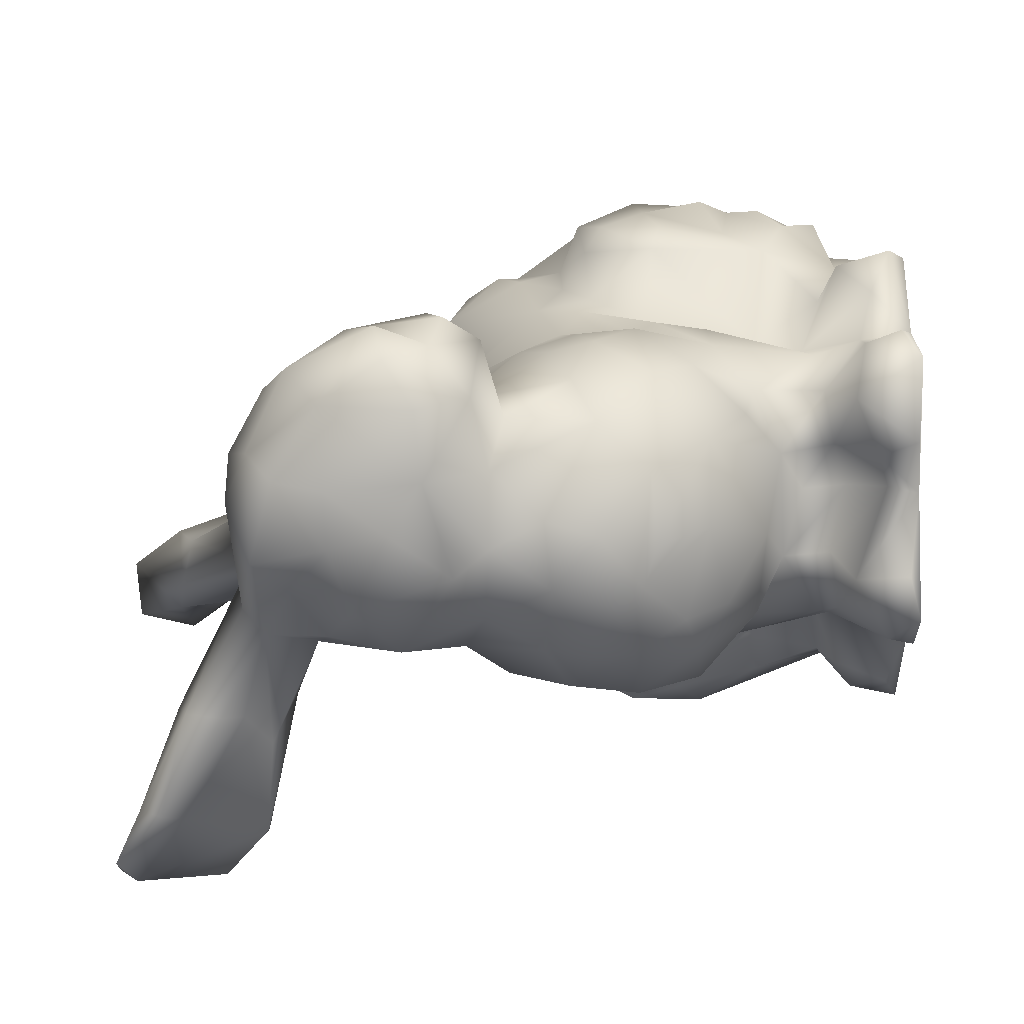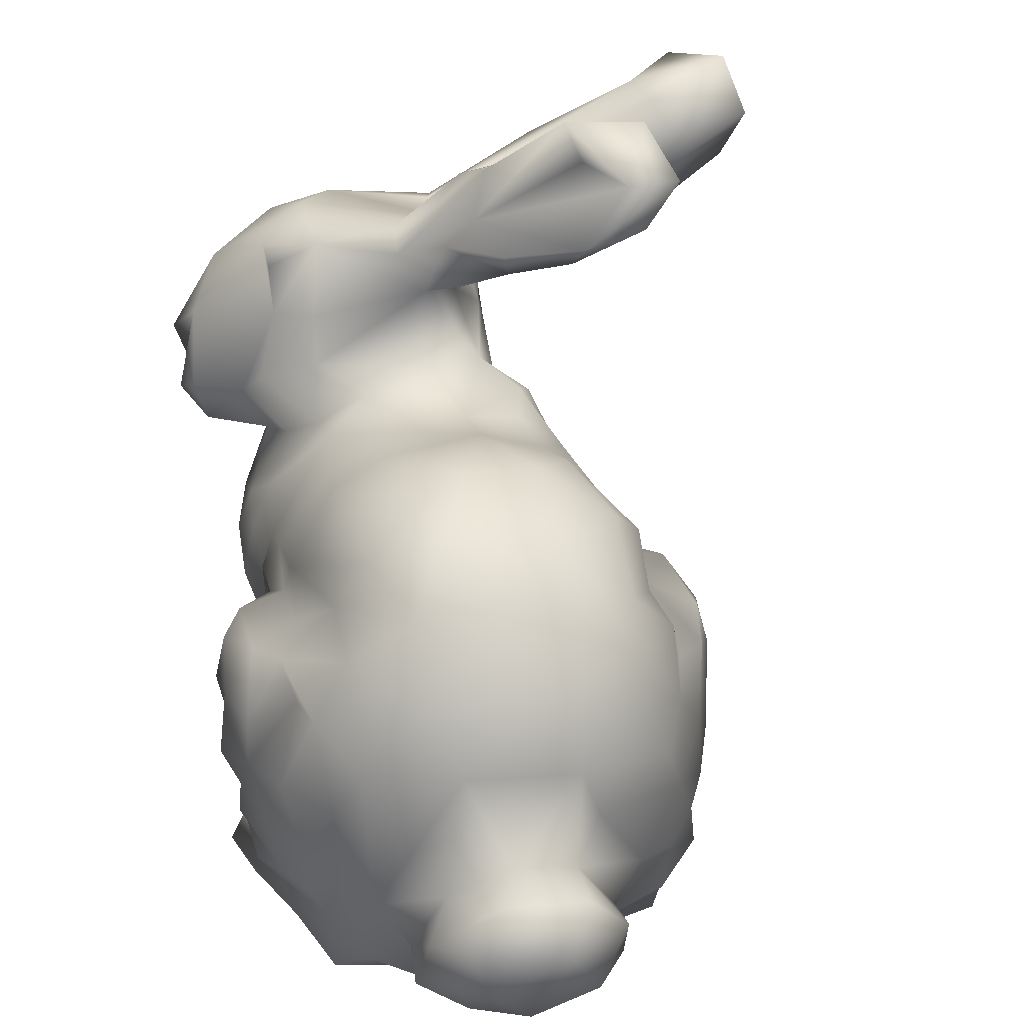
<metadata>
{"format":"obj","ext":"obj","renderer":"f3d","projection":"perspective","resolution":1024,"background":"white","views":[{"elev":19.1,"azim":-86.1,"up":"+Z"},{"elev":27.3,"azim":74.8,"up":"+Y"}]}
</metadata>
<code>
v 0.08877 1.287 -0.4023
v -0.2374 1.596 0.1236
v -1.125 1.522 0.7966
v -1.676 1.201 0.04075
v 0.6373 -0.006644 -0.161
v 0.2454 1.588 0.4868
v 0.3065 -0.285 -0.4264
v -0.7768 -0.1169 0.8269
v -0.02781 1.027 0.8836
v 0.01577 0.8862 -0.6704
v -0.7793 -0.3005 0.8581
v -0.3454 1.465 -0.13
v 0.4849 -0.2997 0.2386
v -0.09463 -0.2305 0.2009
v -0.6907 -0.3223 -0.4194
v -1.002 0.2799 0.6937
v -1.692 0.9922 -0.06399
v -1.188 -0.2069 0.3984
v -0.7005 0.4467 0.8367
v -1.689 2.021 0.6325
v -0.1795 1.469 0.7005
v -1.164 -0.01645 0.134
v 0.6143 1.332 0.573
v -1.293 2.068 -0.002609
v -0.6976 0.9035 0.8958
v -0.5531 0.266 0.7437
v -0.9077 2.382 0.02572
v 1.142 0.2736 0.5161
v 0.4374 -0.3033 0.4472
v 0.2116 -0.3048 0.5412
v -0.3024 1.005 0.8817
v -0.3615 0.9182 1.044
v 0.7774 0.2972 -0.22
v -1.126 0.2442 -0.1284
v 0.7711 0.7268 -0.3114
v -1.077 0.1711 0.4777
v -1.731 1.184 0.3172
v -1.018 0.7107 0.9199
v -1.125 -0.2287 0.9582
v -0.2115 -0.2174 0.7519
v -1.473 2.505 -0.837
v -1.307 2.631 -1.173
v -1.122 -0.05877 -0.09548
v -0.7547 -0.2315 -0.1931
v -1.399 2.113 0.03879
v 0.2349 1.104 -0.4013
v 0.09777 0.09653 -0.6166
v -1.5 1.147 0.7189
v -0.6702 2.479 -0.02064
v -0.9307 0.5349 -0.3694
v 0.5347 0.3967 0.8648
v -1.79 0.964 0.1967
v -0.9794 1.62 0.5953
v -0.2242 2.293 -0.2738
v 0.3187 -0.05311 0.88
v -0.6572 -0.1497 -0.6047
v -0.8502 2.437 -0.1725
v -1.286 0.2457 -0.05583
v -1.479 0.435 0.653
v 0.9683 0.2112 0.629
v 0.8636 0.3329 0.5402
v -0.9196 -0.328 0.1078
v -0.7187 -0.3171 0.2066
v -0.6446 -0.327 0.4004
v -1.343 -0.223 -0.1283
v -0.7208 0.576 -0.4047
v -0.3371 0.7104 -0.7919
v -1.271 2.026 0.7395
v -0.9783 0.9252 0.884
v -0.4701 -0.03739 1.032
v 0.9864 -0.07743 0.492
v -1.612 1.761 -0.06496
v -0.7103 -0.3055 0.7751
v -1.425 1.235 0.9773
v 0.9199 0.8063 0.05763
v 0.8442 1.088 0.1266
v -1.152 0.1523 0.11
v -1.817 1.73 0.3326
v -0.5221 1.086 0.8518
v -0.4109 1.302 -0.3314
v -0.6513 1.298 -0.3231
v -0.5079 -0.2416 0.236
v -0.966 1.413 -0.2674
v -1.254 -0.3004 0.8967
v 0.4342 -0.08526 -0.4136
v 0.2018 0.746 1.119
v -1.345 2.045 -0.9618
v -0.9823 1.88 0.1515
v 0.1696 1.645 0.2808
v -0.3651 -0.2974 1.042
v -0.243 2.515 -0.4403
v 0.5041 -0.1547 0.7574
v -1.103 2.071 0.5595
v -1.249 -0.3136 0.3945
v -1.281 -0.1639 0.5392
v -1.825 1.996 0.2775
v -0.4521 0.8626 -0.6877
v -1.012 -0.07233 0.3442
v -1.211 2.417 -1.242
v 0.8882 -0.01551 -0.1183
v -1.317 1.212 0.7477
v -0.2502 -0.04673 0.9684
v -1.372 2.359 -0.4552
v -0.3573 0.6358 1.15
v -0.1624 1.178 0.8746
v 0.3073 0.5558 -0.5926
v -1.44 1.704 1.008
v 0.9401 0.4705 0.3149
v -0.8693 0.8247 -0.4449
v -0.000708 -0.2774 0.9389
v 0.4054 0.3121 0.9683
v 0.05386 -0.3199 0.08622
v -1.697 0.8244 -0.07725
v -1.375 -0.09495 0.108
v -1.345 -0.295 0.6133
v -1.047 -0.01914 0.508
v -0.4131 2.563 -0.3138
v -1.211 1.438 0.8591
v -1.319 1.432 1.041
v -1.288 1.93 -0.425
v -0.3187 1.189 -0.4138
v -0.312 2.73 -0.5174
v 0.03132 -0.3146 0.3403
v -1.172 0.8514 0.9117
v -0.8763 1.514 0.4262
v -0.1231 1.509 -0.1788
v 0.6015 0.5741 0.8885
v -1.225 2.104 0.07064
v -1.664 0.6355 0.5898
v -0.634 0.5301 -0.6406
v -0.8698 -0.04161 -0.2125
v 1.162 0.101 0.4621
v -1.607 1.393 1.003
v -1.501 1.993 -0.5326
v -1.34 2.461 -0.8918
v 0.3388 -0.3071 0.04796
v 0.7081 0.7947 0.8009
v -1.265 2.163 -0.8895
v -1.25 0.444 -0.3316
v 0.899 0.6128 -0.01598
v -0.5569 0.6965 -0.7278
v -1.366 0.6433 0.8602
v -1.703 1.876 0.1284
v 0.2502 0.1157 1.026
v -1.257 -0.07766 0.7419
v -1.184 -0.3313 -0.2089
v 0.2041 1.422 -0.2729
v -0.9559 1.144 -0.3922
v -1.717 1.49 -0.07495
v -0.9088 0.4298 0.835
v -1.538 2.078 -0.001137
v -1.049 0.01066 -0.1398
v 0.7042 0.02965 0.6396
v -1.459 2.334 -0.8734
v 0.004969 0.3722 1.13
v -1.596 2.397 -0.8003
v -1.342 2.56 -1.2
v 0.4191 0.132 0.9579
v -0.2027 -0.3106 0.8876
v -0.1151 -0.3197 -0.4784
v -1.439 2.127 0.5509
v -0.783 -0.08209 -0.4542
v -0.5441 1.502 0.3479
v -0.08183 0.6616 -0.7532
v 0.4309 0.2434 -0.528
v 0.3425 0.3298 -0.592
v -0.629 0.668 0.8417
v -1.765 1.762 0.8303
v -1.593 0.4289 0.3686
v -0.2051 -0.3146 -0.3682
v -0.9754 1.574 -0.06731
v -1.081 1.779 0.5822
v -0.2861 0.2276 -0.7313
v -1.308 2.219 -1.175
v 0.1654 0.5617 1.121
v 0.9372 0.4282 0.07814
v -1.477 1.282 -0.1422
v -0.4338 2.714 -0.2506
v -0.01289 1.014 -0.4563
v -0.5653 1.352 0.6291
v 1.234 0.254 0.1765
v -0.3733 -0.09894 -0.5622
v -1.04 -0.3207 0.506
v 1.099 -0.06964 0.2916
v -1.193 1.964 0.7347
v -1.646 0.5023 0.04654
v -0.5402 0.9084 -0.4914
v 0.5704 0.8296 -0.4204
v -0.5762 0.0862 0.7238
v 0.2318 -0.3112 -0.2638
v 0.7323 0.08378 -0.133
v 1.142 0.4233 0.0867
v 0.6437 1.366 0.1105
v -0.7766 2.233 0.01119
v -1.419 2.035 -0.9267
v -0.6409 0.03205 -0.2099
v -0.6083 -0.2265 0.7188
v -0.8658 0.05275 0.7908
v -1.565 2.166 -0.4138
v -0.9058 -0.2626 -0.4759
v -0.3013 2.214 -0.2483
v 0.00517 0.2513 1.138
v -0.5735 1.514 0.09774
v -1.021 2.031 0.2517
v 0.137 -0.2143 0.6168
v 0.7111 0.2375 0.7682
v 0.1271 -0.2141 -0.2253
v -1.806 1.916 0.5694
v -1.278 0.9379 -0.3576
v 0.1769 0.4434 -0.6676
v -1.113 -0.1089 0.9061
v -1.012 0.02109 0.6983
v -1.678 0.6799 -0.07625
v -1.528 0.9118 -0.2647
v 1.087 -0.001257 0.02979
v -1.506 0.3559 0.05801
v -0.471 2.197 -0.03405
v 0.3585 -0.2748 0.859
v -0.4581 0.4291 -0.7664
v -0.511 0.8902 0.8989
v -0.669 0.1844 -0.2319
v -1.382 1.579 -0.1851
v -0.4396 0.02593 0.8864
v 0.3988 0.5915 1.038
v -0.4947 0.6601 1.095
v -0.8383 0.7074 0.8484
v 0.7424 -0.2068 -0.0213
v -0.1414 1.597 0.5004
v -1.092 0.9436 -0.4467
v -1.764 1.241 0.8711
v -1.211 0.3075 0.6648
v -0.07461 -0.1452 -0.5087
v 0.3424 0.9068 0.9573
v 0.1558 0.982 0.9826
v -0.02244 0.2452 -0.6938
v -0.2382 0.501 -0.7671
v -1.04 1.855 0.02021
v 0.5502 -0.01457 -0.3762
v -1.413 0.92 0.8367
v -1.866 1.293 0.2566
v 1.131 0.4478 0.4022
v -0.4265 2.265 -0.3264
v -0.1241 0.6989 1.152
v -0.6989 -0.3247 -0.6211
v -1.574 0.8259 0.7368
v -0.9678 1.37 0.6105
v -0.9916 0.08507 0.3186
v 0.2685 -0.04222 -0.5216
v -1.428 1.826 -0.1588
v 0.5746 0.1886 -0.3992
v -1.778 1.747 0.5288
v 0.1234 1.611 -0.00335
v -1.492 1.359 1.073
v 0.6812 -0.2896 0.2282
v -1.406 0.2243 0.2851
v 0.4934 0.9019 0.9272
v 0.0198 0.9609 1.06
v -1.617 1.578 1.071
v -0.8005 2.131 0.1155
v -0.5428 -0.2274 -0.3594
v -0.6158 0.2554 -0.4103
v -1.254 2.353 -0.935
v 0.8142 0.981 -0.08395
v -1.464 -0.2793 0.1556
v 0.3696 1.022 -0.4519
v 0.367 0.8889 -0.4802
v -0.8107 1.496 -0.1882
v -1.548 2.587 -1.021
v 1.017 0.2025 -0.09442
v 0.6081 0.4846 -0.4188
v 0.2502 1.215 0.7887
v 0.4947 1.231 -0.2579
v -1.228 1.399 -0.1879
v -0.183 2.543 -0.6148
v 0.3411 1.428 0.6771
v -1.811 1.65 0.1052
v -1.563 2.122 0.412
v -1.633 1.192 0.5732
v 0.2483 0.3235 1.074
v 0.887 0.83 0.4794
v -1.105 1.281 0.7053
v -0.673 -0.1557 0.986
v -0.5658 2.089 -0.07711
v -1.224 2.175 -0.4545
v -1.865 1.423 0.8498
v 0.4748 1.469 -0.01654
v 0.4063 -0.2935 -0.04693
v -0.1737 2.372 -0.4875
v -1.544 0.4572 -0.1093
v 0.6913 1.117 -0.2145
v -0.2628 0.9925 -0.4899
v -0.5363 1.113 -0.4572
v -1.778 0.9934 0.4407
v -1.487 2.097 -0.4392
v -0.7984 0.9902 0.8311
v -0.7411 2.246 -0.2769
v -1.525 2.306 -0.4179
v -0.5638 -0.01883 -0.4865
v -0.2637 0.8585 1.124
v -1.267 1.842 -0.1361
v -0.9546 1.134 0.804
v 0.4905 1.125 0.7955
v -0.1263 0.3628 -0.7084
v -0.8911 1.599 0.2208
v -0.07002 0.4792 1.188
v -1.199 0.4965 0.8384
v -0.3308 0.2318 1.054
v -1.243 1.744 0.7135
v 0.05179 1.279 0.8353
v 0.8457 -0.0383 0.6547
v -1.795 0.8055 0.3934
v -1.162 1.152 -0.3756
v -1.119 2.115 0.2328
v -1.906 1.514 0.4203
v 0.5405 0.2186 0.8763
v 0.4283 0.09302 -0.5439
v -1.548 1.898 0.8959
v -0.7117 1.105 -0.4128
v 0.4406 1.513 0.4431
v 0.01853 0.0281 1.082
v -0.7521 1.417 0.5973
v -1.739 0.6519 0.1927
v -1.479 0.6631 -0.3056
v -1.543 2.002 -0.08846
v -0.6673 0.7304 -0.503
v -0.2439 0.3884 1.101
v -1.085 2.019 -0.05141
v -1.241 1.94 -0.05967
v -0.4754 2.528 -0.4187
v -1.18 0.6129 -0.4163
v 0.7463 1.06 0.6094
v -1.725 1.542 0.9842
v -0.5429 0.218 -0.5877
v -1.865 1.396 0.5952
v -0.09587 0.1577 1.102
v -0.07528 -0.02752 -0.6176
v -0.652 1.447 -0.1451
v -1.78 0.7524 0.1352
v 0.624 -0.2418 0.4993
v -1.138 1.017 0.8575
v -0.7569 0.6447 0.8764
v -1.727 0.6085 0.3481
v -0.0958 1.219 -0.4302
v -1.143 1.747 -0.1051
v -1.447 -0.3247 -0.01462
v 0.1547 -0.3137 0.8157
v 0.2075 0.8286 -0.6267
v -0.912 0.2941 -0.2905
v -0.5161 -0.2284 1.106
v -0.9659 -0.3288 -0.2649
f 339 184 71
f 108 192 176
f 177 149 222
f 84 145 115
f 267 148 83
f 36 116 212
f 154 268 157
f 253 107 133
f 82 63 44
f 263 76 75
f 227 287 5
f 238 85 316
f 295 301 69
f 251 78 314
f 139 289 323
f 96 208 20
f 56 200 162
f 183 62 63
f 45 297 151
f 5 287 238
f 218 110 346
f 99 174 157
f 183 63 64
f 91 274 122
f 118 281 3
f 64 63 82
f 93 313 161
f 223 102 307
f 287 85 238
f 194 178 49
f 278 334 37
f 240 149 4
f 247 98 116
f 277 128 45
f 205 346 40
f 85 287 7
f 114 43 65
f 256 224 127
f 192 269 176
f 94 345 183
f 123 112 13
f 237 327 296
f 48 101 74
f 165 166 270
f 341 167 25
f 288 274 54
f 12 80 81
f 322 129 311
f 220 167 225
f 179 265 266
f 94 95 18
f 180 21 163
f 88 204 93
f 79 321 295
f 295 321 301
f 16 306 231
f 345 65 146
f 84 115 94
f 62 345 146
f 267 337 81
f 209 148 229
f 45 103 297
f 119 107 253
f 237 283 88
f 150 306 16
f 192 241 181
f 289 58 216
f 120 300 249
f 20 208 168
f 232 336 47
f 301 340 69
f 336 303 235
f 350 62 146
f 341 150 19
f 181 28 132
f 346 159 40
f 112 207 190
f 278 37 293
f 66 50 109
f 277 45 151
f 205 30 346
f 299 104 243
f 204 313 93
f 172 88 93
f 209 330 323
f 317 68 161
f 75 35 263
f 308 185 68
f 74 133 230
f 88 283 259
f 242 201 283
f 207 112 14
f 34 139 50
f 34 77 58
f 30 123 13
f 120 249 134
f 57 27 49
f 89 228 6
f 201 242 288
f 116 36 247
f 223 26 189
f 269 181 215
f 333 130 219
f 180 79 21
f 257 9 32
f 30 13 29
f 27 57 128
f 195 154 157
f 48 245 239
f 62 44 63
f 208 78 251
f 128 277 161
f 74 118 119
f 140 33 270
f 310 71 132
f 242 237 296
f 44 15 260
f 289 139 58
f 227 184 254
f 27 204 49
f 249 344 222
f 249 300 344
f 146 131 350
f 165 316 47
f 268 154 156
f 19 167 341
f 48 239 101
f 115 95 94
f 218 29 92
f 46 265 179
f 330 50 139
f 21 105 309
f 339 92 29
f 42 99 157
f 279 144 111
f 7 287 190
f 136 13 112
f 108 176 75
f 270 106 188
f 324 96 151
f 318 229 148
f 302 271 234
f 194 204 259
f 36 77 247
f 156 294 199
f 102 55 320
f 321 246 301
f 186 289 216
f 232 182 336
f 316 85 248
f 196 162 131
f 128 313 27
f 331 137 280
f 153 60 61
f 7 160 232
f 205 40 14
f 198 19 150
f 202 144 279
f 82 197 73
f 4 37 240
f 32 225 299
f 200 244 350
f 340 124 69
f 191 5 33
f 167 26 225
f 165 270 250
f 174 138 87
f 187 97 325
f 87 120 195
f 21 79 105
f 121 292 80
f 171 267 83
f 7 190 160
f 228 21 6
f 272 286 290
f 213 338 113
f 101 118 74
f 229 330 209
f 55 110 218
f 114 345 264
f 42 262 99
f 42 135 262
f 77 152 43
f 73 197 159
f 84 183 11
f 344 171 222
f 155 279 175
f 82 14 40
f 193 319 23
f 122 274 329
f 38 150 226
f 188 265 290
f 72 276 143
f 246 321 125
f 328 24 128
f 60 153 310
f 57 178 329
f 277 20 161
f 274 242 329
f 64 73 183
f 170 15 160
f 235 166 47
f 18 95 116
f 81 80 318
f 349 282 11
f 105 9 271
f 211 212 145
f 269 100 191
f 146 65 131
f 317 168 258
f 169 186 216
f 198 8 189
f 278 230 334
f 40 159 197
f 50 348 34
f 221 348 66
f 163 321 180
f 114 65 345
f 2 252 126
f 183 345 62
f 297 41 156
f 51 206 127
f 104 225 307
f 290 193 76
f 179 266 347
f 106 210 10
f 209 214 312
f 18 98 22
f 294 156 154
f 183 73 11
f 339 71 310
f 217 194 259
f 23 331 76
f 105 79 31
f 316 248 47
f 29 254 339
f 273 171 83
f 318 292 325
f 54 201 288
f 302 137 331
f 62 15 44
f 185 308 93
f 184 132 71
f 206 153 61
f 200 56 244
f 108 241 192
f 166 210 106
f 160 244 232
f 10 67 97
f 201 217 283
f 201 54 217
f 233 256 234
f 195 294 154
f 318 109 229
f 26 198 189
f 224 279 111
f 94 18 114
f 48 230 278
f 285 334 230
f 43 114 22
f 213 113 214
f 177 17 4
f 105 31 9
f 70 102 223
f 64 82 73
f 314 276 240
f 176 191 33
f 176 269 191
f 126 252 147
f 270 33 250
f 15 350 244
f 227 215 184
f 273 83 312
f 4 52 37
f 120 134 195
f 174 87 195
f 318 80 292
f 61 241 108
f 304 53 125
f 66 325 130
f 346 110 159
f 61 60 241
f 125 321 163
f 288 242 274
f 2 12 203
f 38 69 124
f 330 109 50
f 99 138 174
f 332 285 230
f 53 88 172
f 169 216 255
f 13 287 254
f 287 227 254
f 335 102 320
f 304 88 53
f 15 62 350
f 231 306 59
f 234 86 233
f 163 203 304
f 240 334 314
f 208 96 78
f 290 263 188
f 193 23 76
f 157 268 42
f 13 136 190
f 291 121 343
f 324 143 96
f 134 294 195
f 326 155 305
f 55 144 320
f 333 182 298
f 188 106 347
f 281 340 301
f 102 335 307
f 196 261 298
f 8 198 212
f 129 142 245
f 271 9 234
f 168 317 20
f 36 59 255
f 153 206 339
f 82 40 197
f 116 145 212
f 235 47 336
f 67 219 141
f 299 243 257
f 315 206 51
f 244 160 15
f 121 291 292
f 78 276 314
f 55 92 206
f 167 19 26
f 148 81 318
f 111 51 127
f 31 32 9
f 225 104 299
f 139 34 58
f 3 53 172
f 309 271 275
f 262 103 284
f 271 23 275
f 95 145 116
f 145 95 115
f 313 204 27
f 101 340 281
f 342 129 322
f 260 82 44
f 249 72 324
f 45 128 24
f 203 267 171
f 261 130 333
f 158 144 55
f 252 2 89
f 113 17 214
f 74 119 253
f 93 308 172
f 219 182 333
f 190 207 170
f 322 338 213
f 168 251 334
f 317 107 68
f 258 332 133
f 316 250 238
f 133 332 230
f 4 149 177
f 29 218 346
f 163 228 2
f 307 26 223
f 328 344 300
f 243 305 175
f 306 124 142
f 293 311 129
f 206 315 55
f 72 249 149
f 327 237 328
f 276 78 143
f 322 169 342
f 324 294 134
f 324 199 294
f 220 225 32
f 289 213 323
f 341 25 226
f 296 327 57
f 329 242 296
f 113 338 52
f 80 126 121
f 39 84 11
f 170 160 190
f 45 284 103
f 156 199 297
f 10 210 164
f 129 245 293
f 296 57 329
f 304 171 88
f 243 104 326
f 337 12 81
f 277 96 20
f 100 215 227
f 207 260 170
f 54 194 217
f 113 52 17
f 106 10 347
f 25 79 295
f 226 25 295
f 173 303 336
f 75 140 35
f 220 32 31
f 138 99 262
f 3 308 118
f 268 156 41
f 179 10 97
f 174 195 157
f 189 70 223
f 189 282 70
f 315 158 55
f 215 181 184
f 18 116 98
f 233 86 175
f 127 224 111
f 324 134 249
f 175 224 233
f 257 234 9
f 91 54 274
f 335 320 144
f 131 348 221
f 118 101 281
f 305 155 175
f 228 89 2
f 214 17 177
f 76 280 75
f 159 90 73
f 276 149 240
f 127 137 256
f 155 202 279
f 97 187 291
f 8 212 211
f 263 290 76
f 4 17 52
f 110 349 90
f 330 229 109
f 109 325 66
f 178 57 49
f 226 150 341
f 151 96 277
f 245 278 293
f 13 190 287
f 86 257 243
f 198 26 19
f 94 114 264
f 65 43 131
f 173 182 219
f 254 184 339
f 234 257 86
f 302 23 271
f 18 22 114
f 72 149 276
f 250 33 5
f 182 56 298
f 248 232 47
f 228 163 21
f 298 162 196
f 108 280 61
f 207 14 260
f 46 179 343
f 176 33 140
f 147 272 1
f 327 128 57
f 328 300 284
f 102 70 110
f 103 41 297
f 286 89 319
f 70 349 110
f 317 161 20
f 325 97 141
f 284 300 120
f 316 165 250
f 272 265 46
f 164 67 10
f 236 303 173
f 220 25 167
f 66 261 221
f 42 41 135
f 295 69 226
f 254 29 13
f 215 100 269
f 346 30 29
f 222 171 273
f 347 266 188
f 118 308 119
f 308 107 119
f 77 255 58
f 11 8 211
f 192 181 269
f 303 236 164
f 74 230 48
f 221 261 196
f 206 137 127
f 166 106 270
f 47 166 165
f 216 58 255
f 283 237 242
f 343 179 291
f 37 52 293
f 323 330 139
f 169 59 342
f 322 186 169
f 92 339 206
f 163 2 203
f 84 39 211
f 293 52 311
f 82 260 14
f 282 189 8
f 152 34 348
f 43 152 131
f 336 182 173
f 282 349 70
f 343 126 1
f 155 326 335
f 246 281 301
f 112 190 136
f 85 7 248
f 194 54 91
f 265 188 266
f 55 218 92
f 141 130 325
f 348 50 66
f 335 144 202
f 298 56 162
f 2 126 12
f 289 186 213
f 322 213 186
f 321 79 180
f 319 275 23
f 231 59 36
f 79 25 220
f 332 258 168
f 307 225 26
f 131 162 200
f 275 6 21
f 5 100 227
f 179 97 291
f 335 326 307
f 209 323 214
f 183 84 94
f 258 107 317
f 286 147 252
f 204 194 49
f 312 177 273
f 11 73 90
f 270 35 140
f 122 329 178
f 91 122 178
f 77 43 22
f 284 120 138
f 87 138 120
f 270 188 35
f 177 312 214
f 226 69 38
f 338 322 311
f 298 261 333
f 292 291 187
f 211 145 84
f 194 117 178
f 148 267 81
f 267 203 337
f 150 38 306
f 249 222 149
f 66 130 261
f 285 168 334
f 327 328 128
f 235 303 166
f 248 7 232
f 307 326 104
f 213 214 323
f 15 170 260
f 318 325 109
f 121 126 343
f 262 284 138
f 246 125 53
f 83 148 312
f 172 308 3
f 176 140 75
f 14 112 123
f 152 348 131
f 36 255 77
f 143 324 72
f 135 41 103
f 175 279 224
f 24 328 45
f 97 67 141
f 217 259 283
f 16 231 36
f 210 166 303
f 164 236 67
f 80 12 126
f 131 200 350
f 143 78 96
f 171 344 237
f 141 219 130
f 272 147 286
f 340 101 239
f 196 131 221
f 234 256 302
f 144 158 111
f 30 205 123
f 252 89 286
f 45 328 284
f 126 147 1
f 3 246 53
f 3 281 246
f 110 55 102
f 326 305 243
f 331 23 302
f 237 88 171
f 233 224 256
f 268 41 42
f 5 238 250
f 6 319 89
f 32 299 257
f 128 161 313
f 152 77 34
f 239 124 340
f 159 110 90
f 203 12 337
f 331 280 76
f 91 178 117
f 11 90 349
f 222 273 177
f 204 88 259
f 107 308 68
f 280 137 206
f 93 161 68
f 38 124 306
f 343 1 46
f 339 310 153
f 309 275 21
f 117 194 91
f 163 304 125
f 314 334 251
f 188 263 35
f 193 290 286
f 37 334 240
f 206 61 280
f 332 168 285
f 94 264 345
f 132 184 181
f 39 11 211
f 56 232 244
f 56 182 232
f 14 123 205
f 11 282 8
f 46 1 272
f 309 105 271
f 129 342 59
f 191 100 5
f 93 68 185
f 325 292 187
f 304 203 171
f 148 209 312
f 175 86 243
f 262 135 103
f 36 212 16
f 198 150 16
f 236 173 219
f 60 28 241
f 303 164 210
f 98 77 22
f 107 258 133
f 67 236 219
f 347 10 179
f 324 297 199
f 6 275 319
f 256 137 302
f 132 60 310
f 278 245 48
f 77 98 247
f 272 290 265
f 108 75 280
f 111 158 51
f 133 74 253
f 212 198 16
f 306 142 59
f 208 251 168
f 124 239 142
f 245 142 239
f 142 129 59
f 59 169 255
f 193 286 319
f 51 158 315
f 60 132 28
f 181 241 28
f 220 31 79
f 335 202 155
f 324 151 297
f 338 311 52
f 344 328 237

</code>
